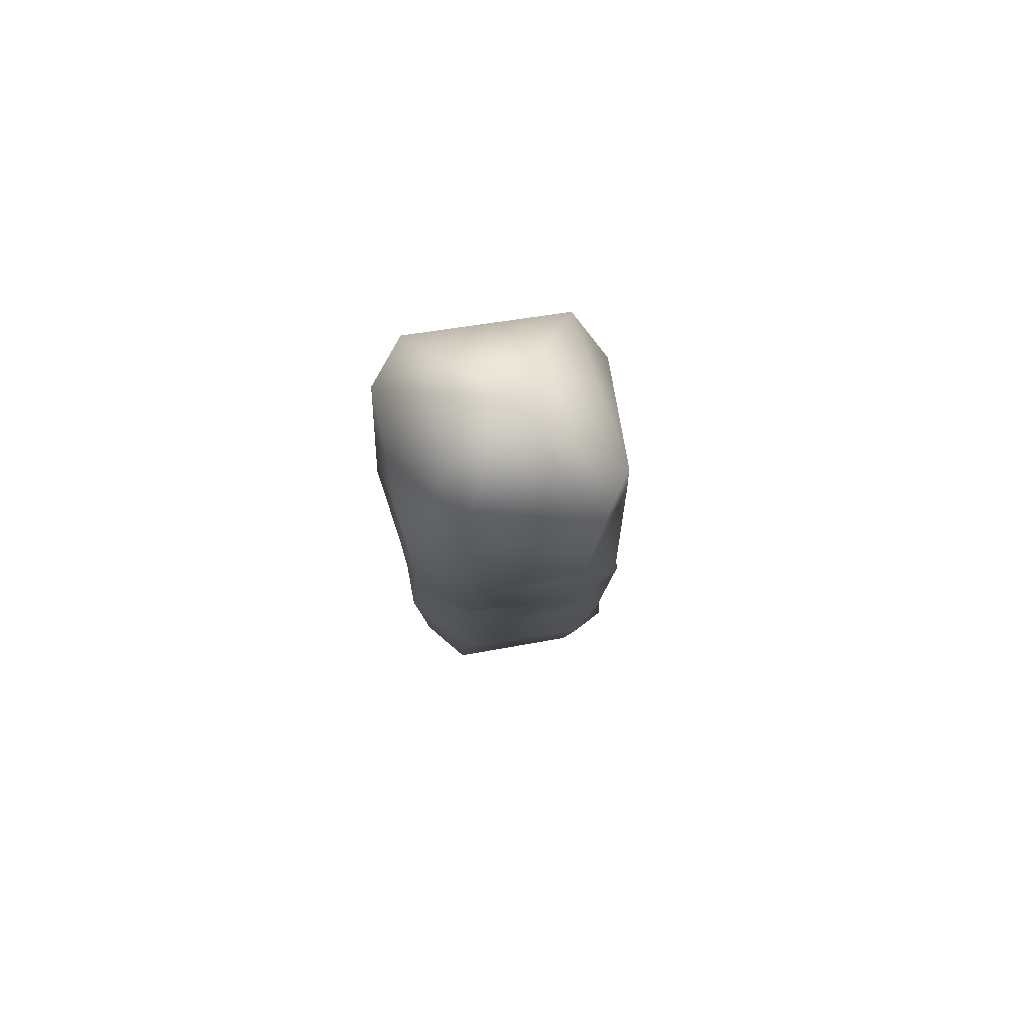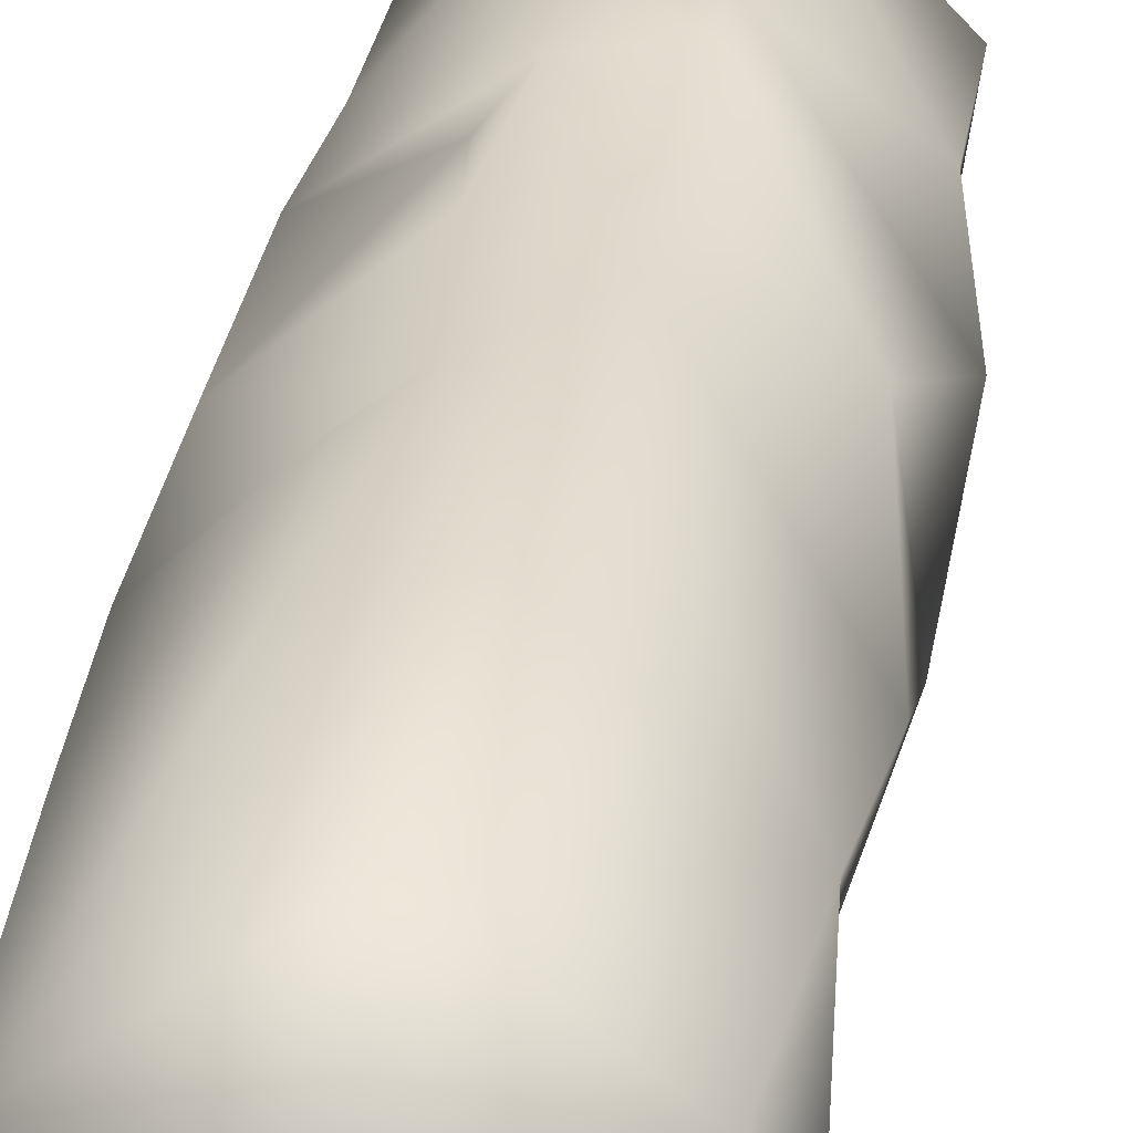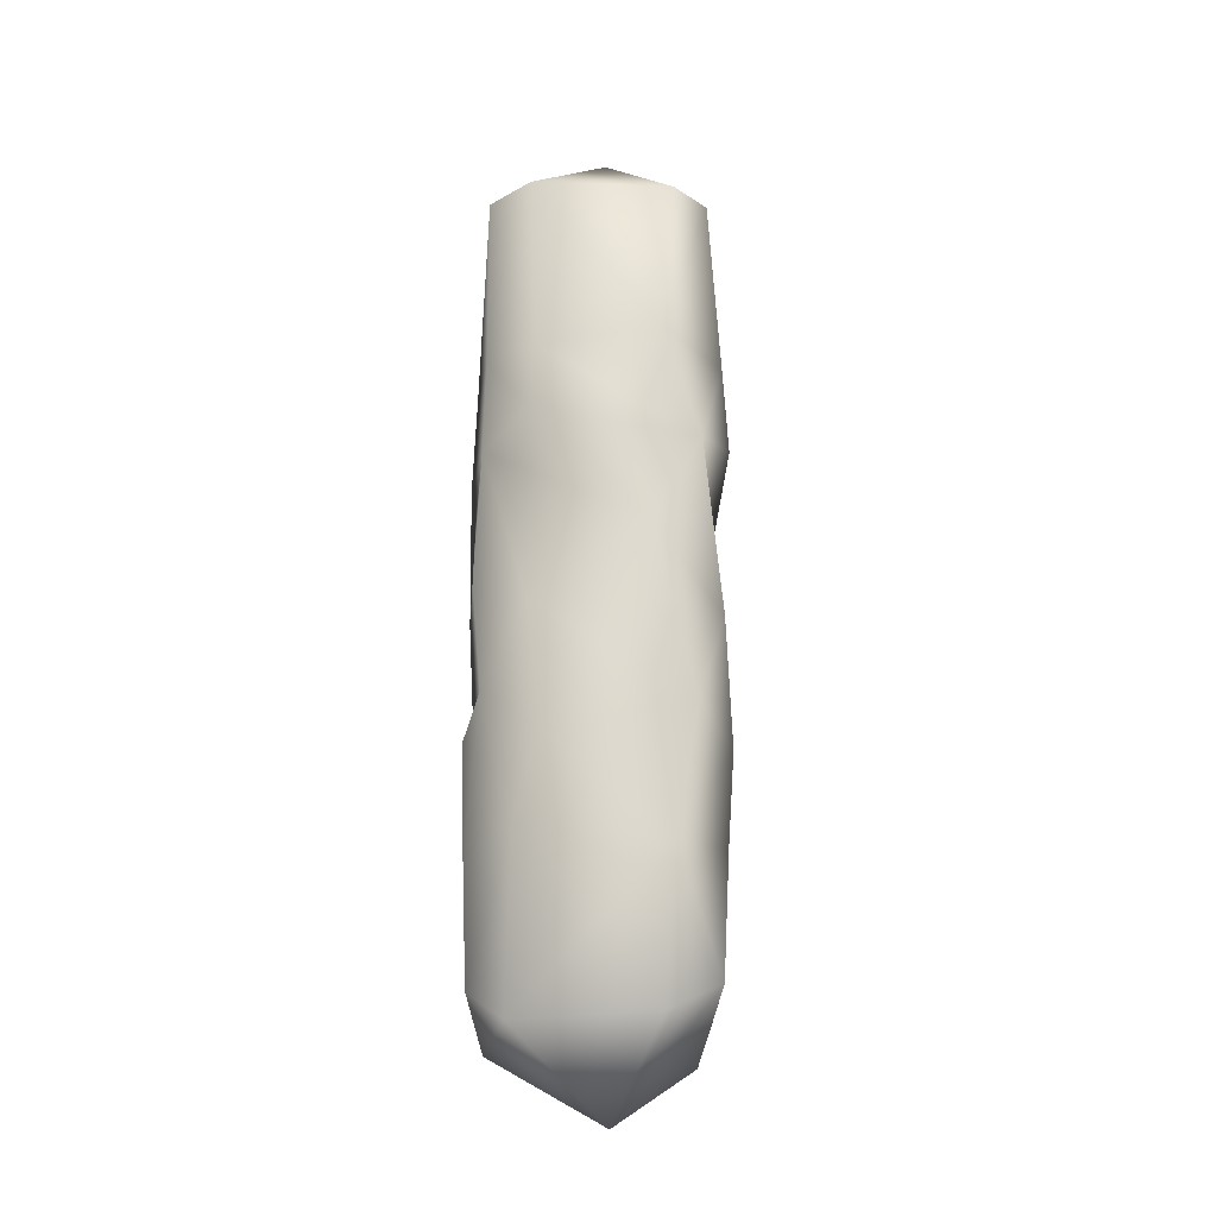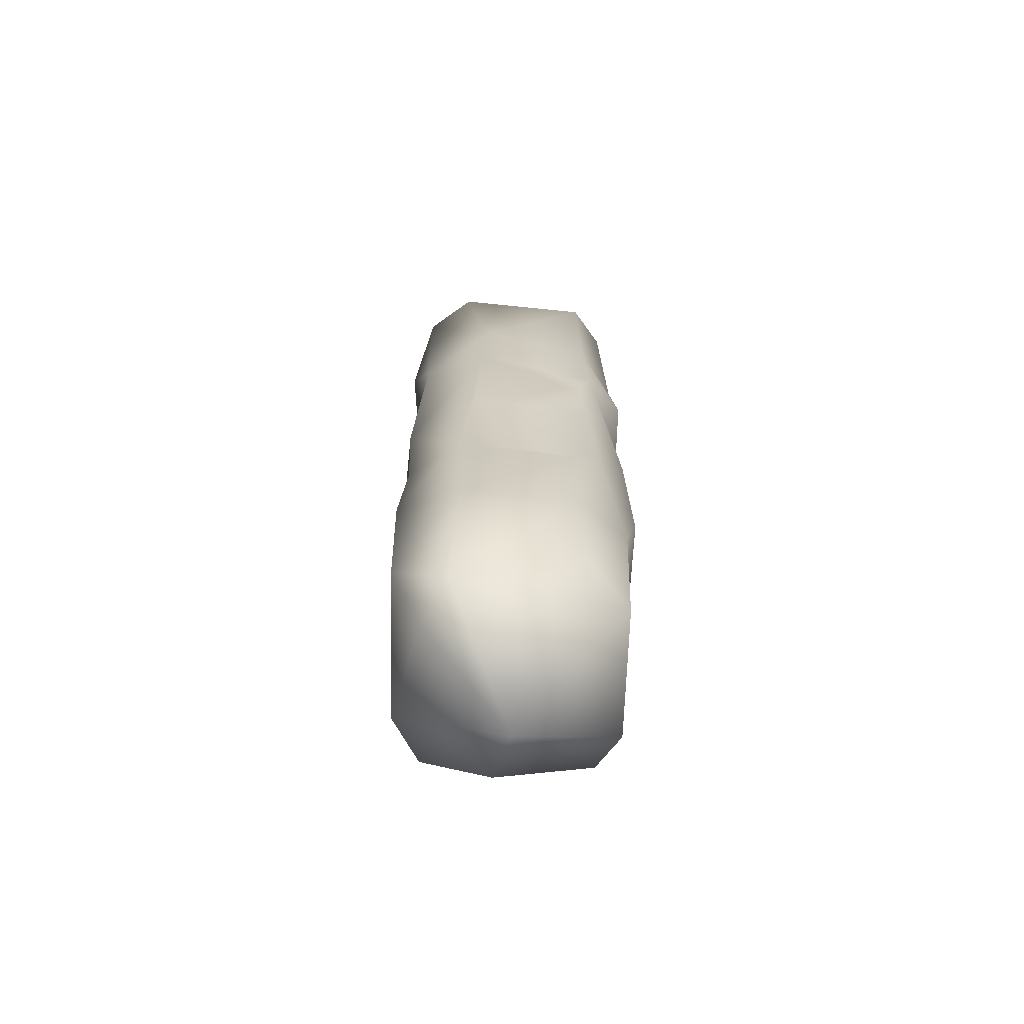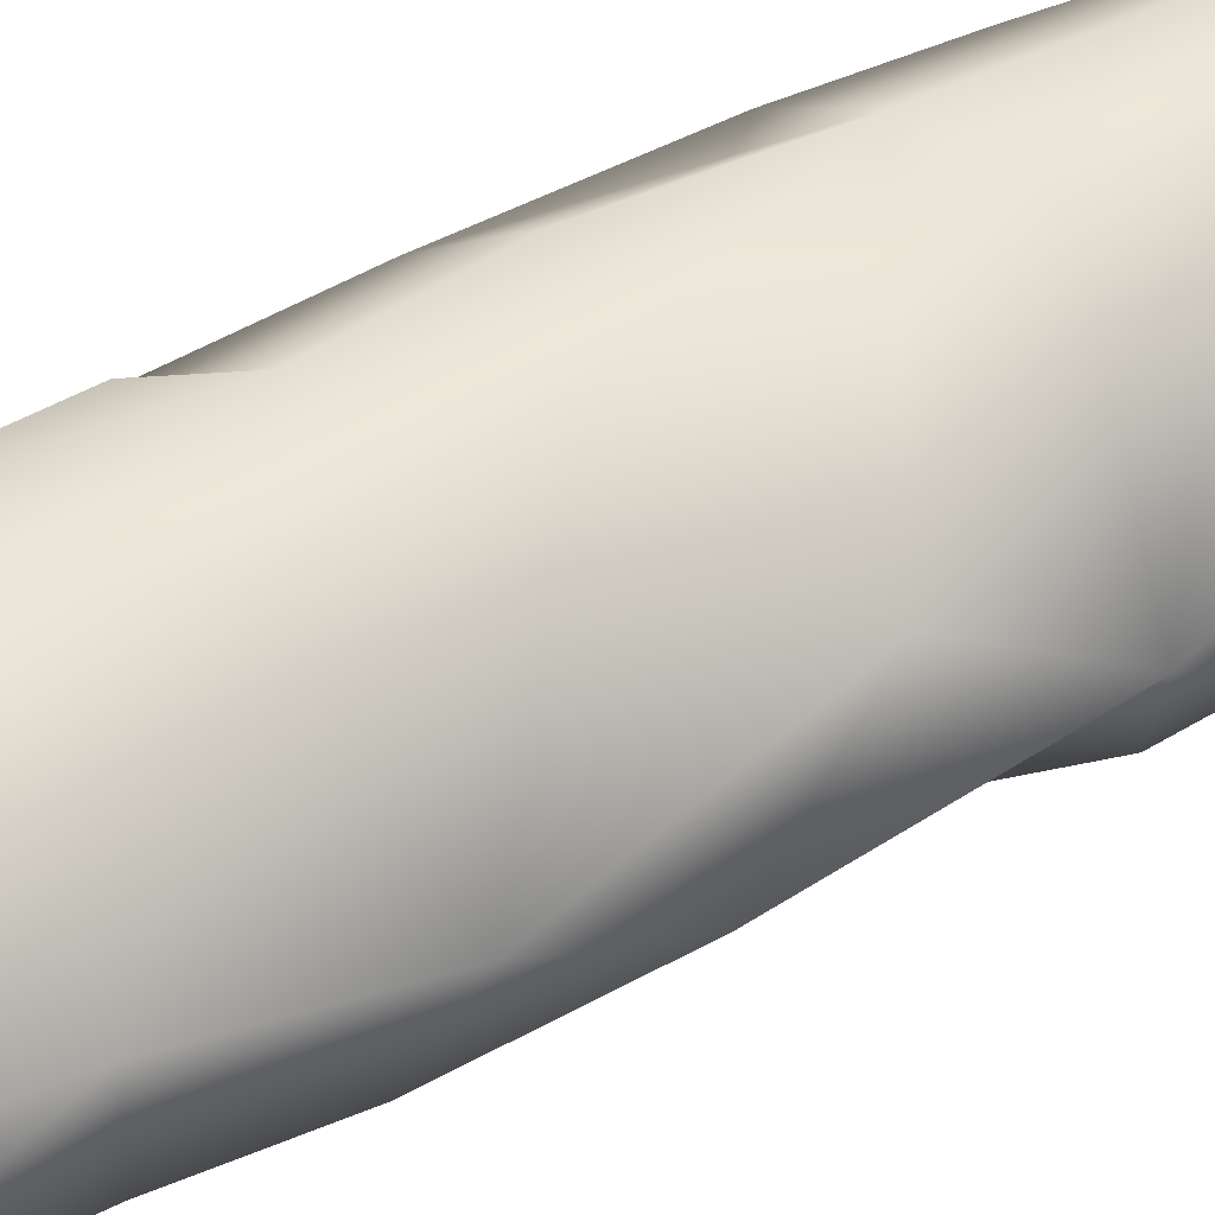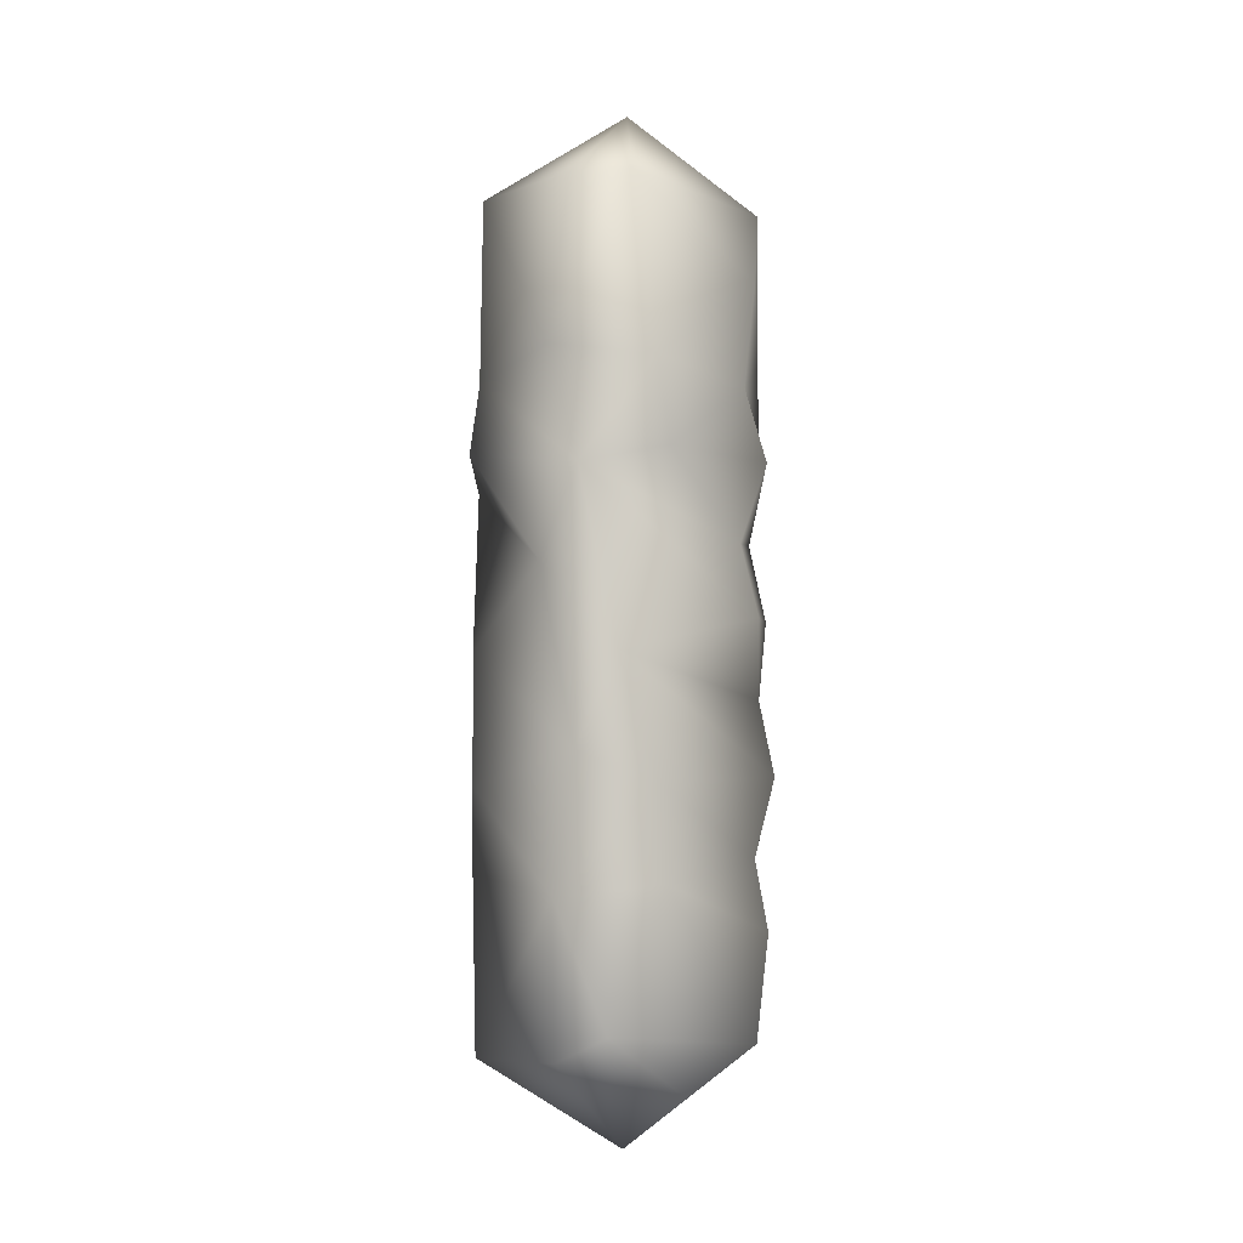
<metadata>
{"format":"obj","ext":"obj","renderer":"f3d","projection":"perspective","resolution":1024,"background":"white","views":[{"elev":79.1,"azim":32.4,"up":"+Y"},{"elev":30.4,"azim":8.3,"up":"+Z"},{"elev":-19.0,"azim":44.1,"up":"+Y"},{"elev":-65.9,"azim":-49.8,"up":"+Y"},{"elev":44.9,"azim":58.1,"up":"+Z"},{"elev":-4.8,"azim":98.1,"up":"+Y"}]}
</metadata>
<code>
o グリッド
v 10.4 601.6 -30.46
v 6.287 601.2 -28.37
v 2.171 600.8 -26.27
v -1.946 600.4 -24.17
v -6.062 600.1 -22.07
v -10.18 600.1 -19.98
v -14.29 600.1 -17.88
v -18.41 600.4 -15.78
v -22.53 600.8 -13.68
v -26.64 601.2 -11.59
v -30.76 601.6 -9.489
v 12.44 601.2 -26.47
v 8.323 600.6 -24.37
v 4.207 600.1 -22.27
v 0.09012 600.4 -20.18
v -4.026 600.7 -18.08
v -8.143 600.8 -15.98
v -12.26 600.7 -13.88
v -16.38 600.4 -11.79
v -20.49 600.1 -9.689
v -24.61 600.6 -7.591
v -28.73 601.2 -5.494
v 14.48 600.8 -22.47
v 10.36 600.1 -20.38
v 6.242 600.6 -18.28
v 2.126 601.1 -16.18
v -1.991 601.4 -14.08
v -6.107 601.5 -11.99
v -10.22 601.4 -9.888
v -14.34 601.1 -7.791
v -18.46 600.6 -5.694
v -22.57 600.1 -3.596
v -26.69 600.8 -1.499
v 16.51 600.4 -18.48
v 12.39 600.4 -16.38
v 8.278 601.1 -14.28
v 4.162 601.6 -12.19
v 0.04506 601.6 -10.09
v -4.071 601.6 -7.991
v -8.188 601.6 -5.893
v -12.3 601.6 -3.796
v -16.42 601.1 -1.698
v -20.54 600.4 0.3992
v -24.65 600.4 2.497
v 18.55 600.1 -14.48
v 14.43 600.7 -12.39
v 10.31 601.4 -10.29
v 6.197 601.6 -8.19
v 2.081 601.3 -6.093
v -2.036 601 -3.995
v -6.152 601.3 -1.898
v -10.27 601.6 0.1996
v -14.39 601.4 2.297
v -18.5 600.7 4.394
v -22.62 600.1 6.492
v 20.58 600.1 -10.49
v 16.47 600.8 -8.39
v 12.35 601.5 -6.292
v 8.233 601.6 -4.195
v 4.116 601 -2.097
v 0 600.2 0
v -4.116 601 2.097
v -8.233 601.6 4.195
v -12.35 601.5 6.292
v -16.47 600.8 8.39
v -20.58 600.1 10.49
v 22.62 600.1 -6.492
v 18.5 600.7 -4.394
v 14.39 601.4 -2.297
v 10.27 601.6 -0.1996
v 6.152 601.3 1.898
v 2.036 601 3.995
v -2.081 601.3 6.093
v -6.197 601.6 8.19
v -10.31 601.4 10.29
v -14.43 600.7 12.39
v -18.55 600.1 14.48
v 24.65 600.4 -2.497
v 20.54 600.4 -0.3992
v 16.42 601.1 1.698
v 12.3 601.6 3.796
v 8.188 601.6 5.893
v 4.071 601.6 7.991
v -0.04506 601.6 10.09
v -4.162 601.6 12.19
v -8.278 601.1 14.28
v -12.39 600.4 16.38
v -16.51 600.4 18.48
v 26.69 600.8 1.499
v 22.57 600.1 3.596
v 18.46 600.6 5.694
v 14.34 601.1 7.791
v 10.22 601.4 9.888
v 6.107 601.5 11.99
v 1.991 601.4 14.08
v -2.126 601.1 16.18
v -6.242 600.6 18.28
v -10.36 600.1 20.38
v -14.48 600.8 22.47
v 28.73 601.2 5.494
v 24.61 600.6 7.591
v 20.49 600.1 9.689
v 16.38 600.4 11.79
v 12.26 600.7 13.88
v 8.143 600.8 15.98
v 4.026 600.7 18.08
v -0.09012 600.4 20.18
v -4.207 600.1 22.27
v -8.323 600.6 24.37
v -12.44 601.2 26.47
v 30.76 601.6 9.489
v 26.64 601.2 11.59
v 22.53 600.8 13.68
v 18.41 600.4 15.78
v 14.29 600.1 17.88
v 10.18 600.1 19.98
v 6.062 600.1 22.07
v 1.946 600.4 24.17
v -2.171 600.8 26.27
v -6.287 601.2 28.37
v -10.4 601.6 30.46
f 1 2 13 12
f 2 3 14 13
f 3 4 15 14
f 4 5 16 15
f 5 6 17 16
f 6 7 18 17
f 7 8 19 18
f 8 9 20 19
f 9 10 21 20
f 10 11 22 21
f 12 13 24 23
f 13 14 25 24
f 14 15 26 25
f 15 16 27 26
f 16 17 28 27
f 17 18 29 28
f 18 19 30 29
f 19 20 31 30
f 20 21 32 31
f 21 22 33 32
f 23 24 35 34
f 24 25 36 35
f 25 26 37 36
f 26 27 38 37
f 27 28 39 38
f 28 29 40 39
f 29 30 41 40
f 30 31 42 41
f 31 32 43 42
f 32 33 44 43
f 34 35 46 45
f 35 36 47 46
f 36 37 48 47
f 37 38 49 48
f 38 39 50 49
f 39 40 51 50
f 40 41 52 51
f 41 42 53 52
f 42 43 54 53
f 43 44 55 54
f 45 46 57 56
f 46 47 58 57
f 47 48 59 58
f 48 49 60 59
f 49 50 61 60
f 50 51 62 61
f 51 52 63 62
f 52 53 64 63
f 53 54 65 64
f 54 55 66 65
f 56 57 68 67
f 57 58 69 68
f 58 59 70 69
f 59 60 71 70
f 60 61 72 71
f 61 62 73 72
f 62 63 74 73
f 63 64 75 74
f 64 65 76 75
f 65 66 77 76
f 67 68 79 78
f 68 69 80 79
f 69 70 81 80
f 70 71 82 81
f 71 72 83 82
f 72 73 84 83
f 73 74 85 84
f 74 75 86 85
f 75 76 87 86
f 76 77 88 87
f 78 79 90 89
f 79 80 91 90
f 80 81 92 91
f 81 82 93 92
f 82 83 94 93
f 83 84 95 94
f 84 85 96 95
f 85 86 97 96
f 86 87 98 97
f 87 88 99 98
f 89 90 101 100
f 90 91 102 101
f 91 92 103 102
f 92 93 104 103
f 93 94 105 104
f 94 95 106 105
f 95 96 107 106
f 96 97 108 107
f 97 98 109 108
f 98 99 110 109
f 100 101 112 111
f 101 102 113 112
f 102 103 114 113
f 103 104 115 114
f 104 105 116 115
f 105 106 117 116
f 106 107 118 117
f 107 108 119 118
f 108 109 120 119
f 109 110 121 120
o Liquid_Domain
v 6.131 511.8 -5.836
v -86.39 563.2 19.72
v 40.77 550.7 -51.83
v 11.52 570.5 92.92
v 85.64 576.1 26.51
v -76.03 555.4 -13.39
v 101.8 594.4 -9.944
v -27.84 577 -84.5
v 13.77 582.8 -95.72
v -28.98 592.4 88.79
v 95.5 681.1 26.57
v -90 690.2 28.43
v -94.87 622.4 -27.91
v -33.3 677.9 89.13
v 17.42 693.1 94.14
v 77.49 688.7 -44.45
v -40.35 696.6 -79.89
v 14.2 655.4 -103.8
v -91.78 742.2 -35.02
v 10.12 703.4 -94.71
v -12.08 785.2 96.62
v 37.76 751.1 90.21
v -93.69 772.7 26.94
v 87.01 752.9 -40.09
v 3.475 757.3 -107.8
v -34.22 754.3 91.49
v 102.8 773 11.3
v 102.2 837 -16.37
v -86.69 814.6 -32.1
v 0.005589 808.5 -97.17
v 27 841.3 92.76
v -21.24 862.1 96.88
v -89.31 861.3 37.16
v -87.48 897.6 -35.71
v -18.21 862.4 -100.7
v 23.23 862.4 -99.33
v -27.89 919.2 88.58
v 86.11 895.9 37.11
v 26.43 911.6 -87.59
v -87.37 963.5 40.18
v 107 956.5 8.754
v -21.06 915.4 -89.33
v -13.43 953.5 97.78
v 82.09 969.7 -47.54
v -31.98 964.3 -95.6
v 9.886 967.9 -104.2
v -91.76 1014 -18.71
v 30.47 974.5 95.22
v -14.76 1022 94.06
v -81.42 1033 41.31
v 83.78 1029 -39.37
v -13.52 1037 -96.48
v 13.36 1019 -89.62
v 28.7 1023 88.8
v 92.26 1036 31.44
v -83.85 1058 -45.08
v -92.05 1148 -20.18
v 91.2 1149 16.85
v -88.1 1153 21.05
v 85.78 1151 -23.71
v -5.092 1140 -97.85
v -16.35 1147 92.62
v 26.96 1087 -98.14
v 21.07 1152 88.62
v 0.2406 1213 -8.034
f 125 123 122
f 122 123 127
f 122 126 125
f 128 126 122
f 124 128 122
f 122 127 129
f 130 122 129
f 124 122 130
f 125 131 123
f 128 124 130
f 134 127 123
f 134 129 127
f 126 132 125
f 125 136 131
f 131 136 135
f 132 136 125
f 135 123 131
f 133 123 135
f 133 134 123
f 126 128 132
f 130 137 128
f 138 129 134
f 139 137 130
f 130 129 139
f 129 138 139
f 133 140 134
f 137 132 128
f 134 140 138
f 139 141 137
f 138 141 139
f 135 142 147
f 136 142 135
f 143 142 136
f 135 147 133
f 136 132 143
f 133 147 144
f 143 132 148
f 133 144 140
f 137 145 132
f 145 148 132
f 145 137 141
f 146 141 138
f 141 146 145
f 146 138 140
f 144 147 142
f 144 150 140
f 145 149 148
f 146 140 151
f 140 150 151
f 152 142 143
f 143 148 152
f 146 149 145
f 146 151 149
f 154 144 142
f 150 144 155
f 151 150 156
f 152 153 142
f 153 154 142
f 148 159 152
f 159 148 149
f 155 156 150
f 157 149 151
f 151 156 157
f 158 154 153
f 154 161 144
f 161 155 144
f 149 157 162
f 156 155 163
f 153 164 158
f 164 153 152
f 152 159 164
f 158 161 154
f 159 149 162
f 157 160 162
f 157 156 160
f 156 163 160
f 164 159 169
f 162 160 165
f 166 163 155
f 167 165 160
f 160 163 167
f 163 166 167
f 161 158 164
f 162 169 159
f 161 168 155
f 168 166 155
f 164 170 161
f 169 170 164
f 169 175 170
f 170 171 161
f 162 176 175
f 162 175 169
f 161 171 168
f 176 162 172
f 162 165 172
f 166 168 173
f 174 172 165
f 166 173 174
f 174 165 167
f 166 174 167
f 173 168 177
f 172 174 184
f 184 174 173
f 168 171 178
f 177 168 178
f 171 170 183
f 185 175 176
f 171 180 178
f 176 172 181
f 173 182 184
f 185 183 175
f 175 183 170
f 180 171 183
f 176 181 179
f 173 177 182
f 176 179 185
f 181 172 184
f 178 182 177
f 181 184 182
f 186 182 178
f 181 182 186
f 183 185 186
f 180 183 186
f 185 179 186
f 178 180 186
f 179 181 186

</code>
